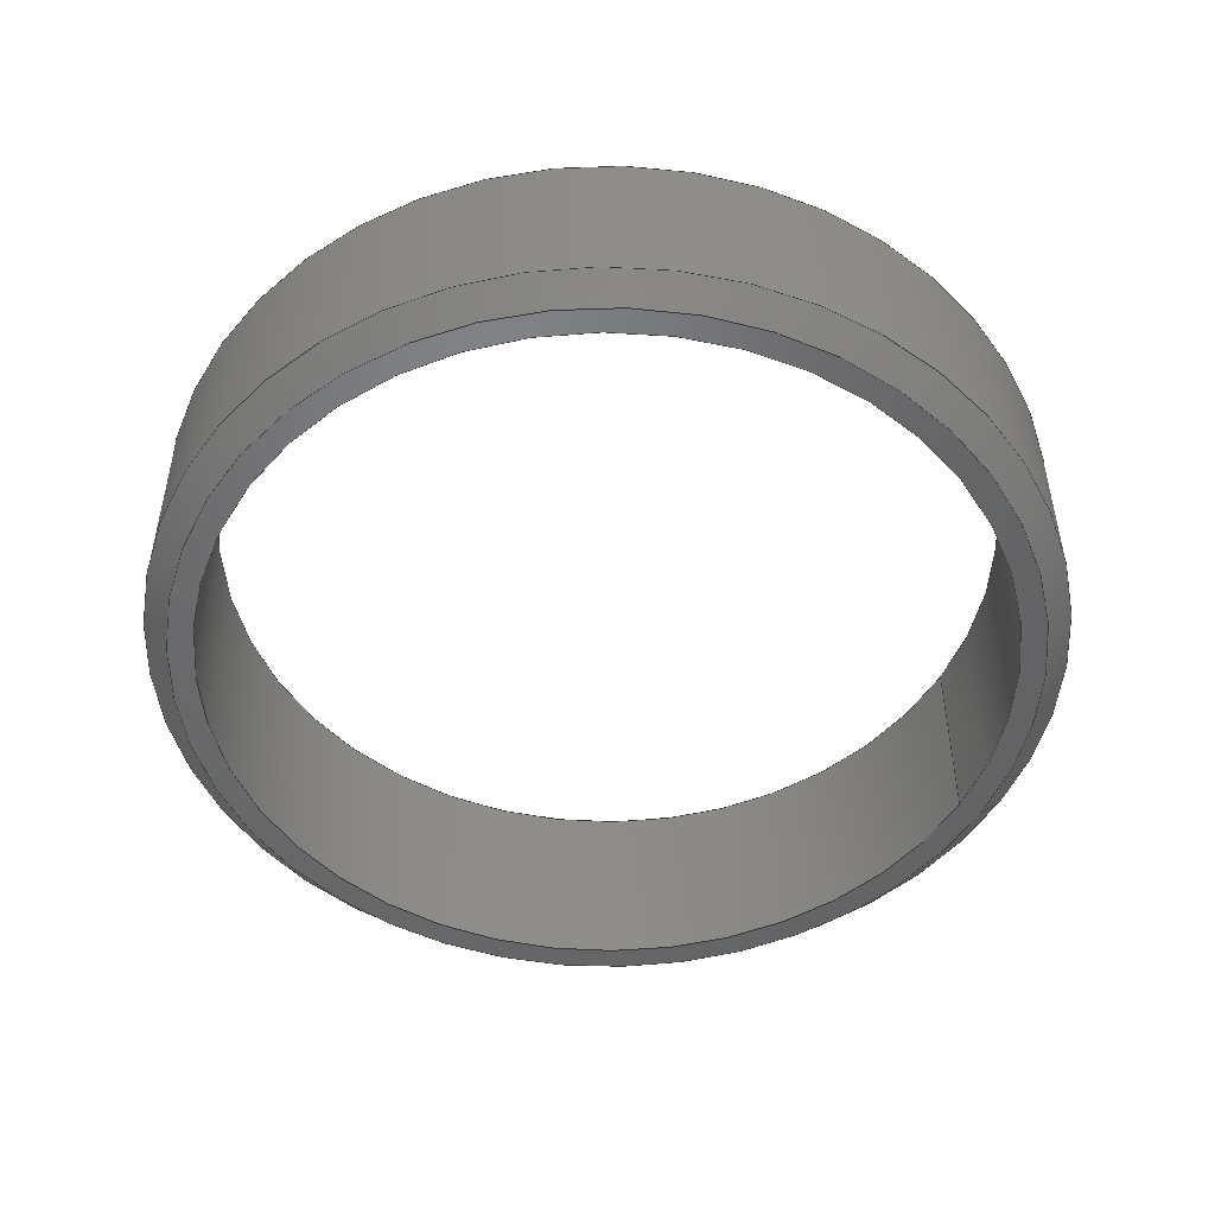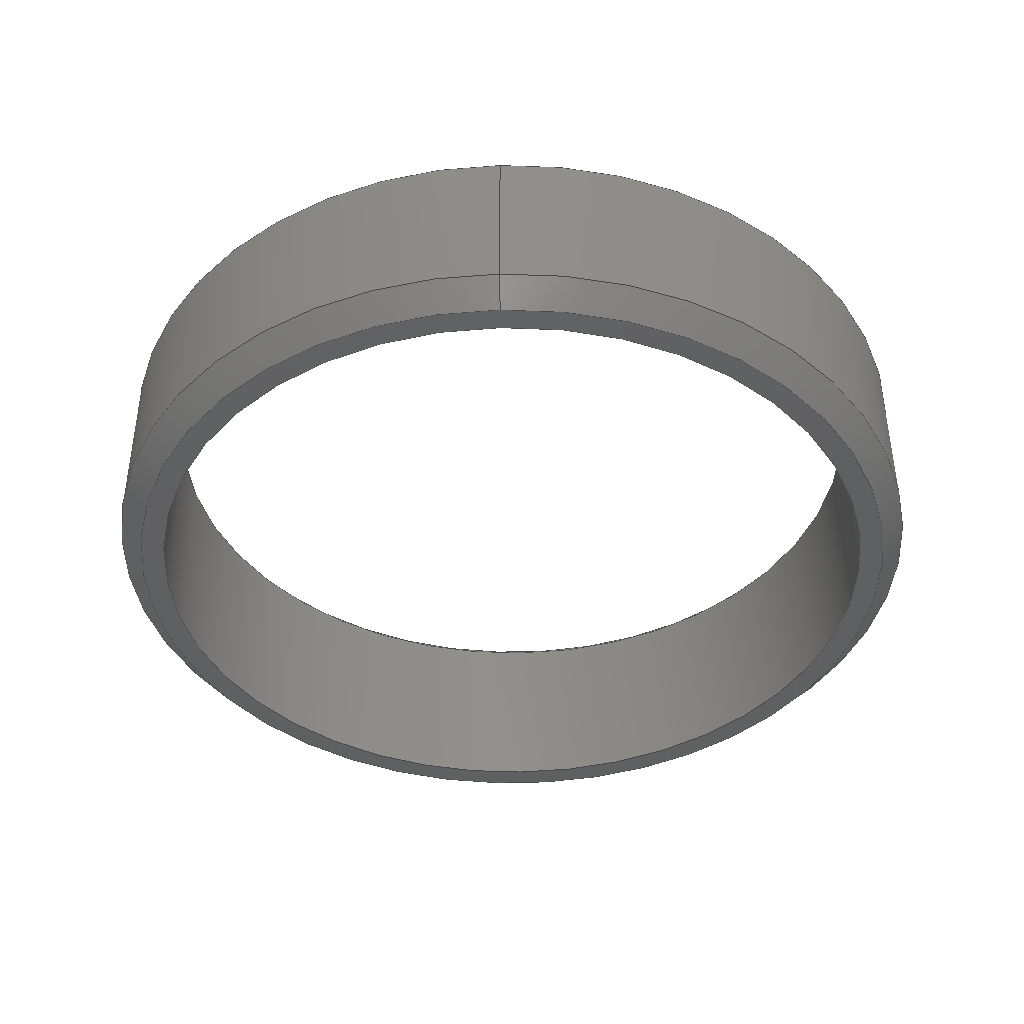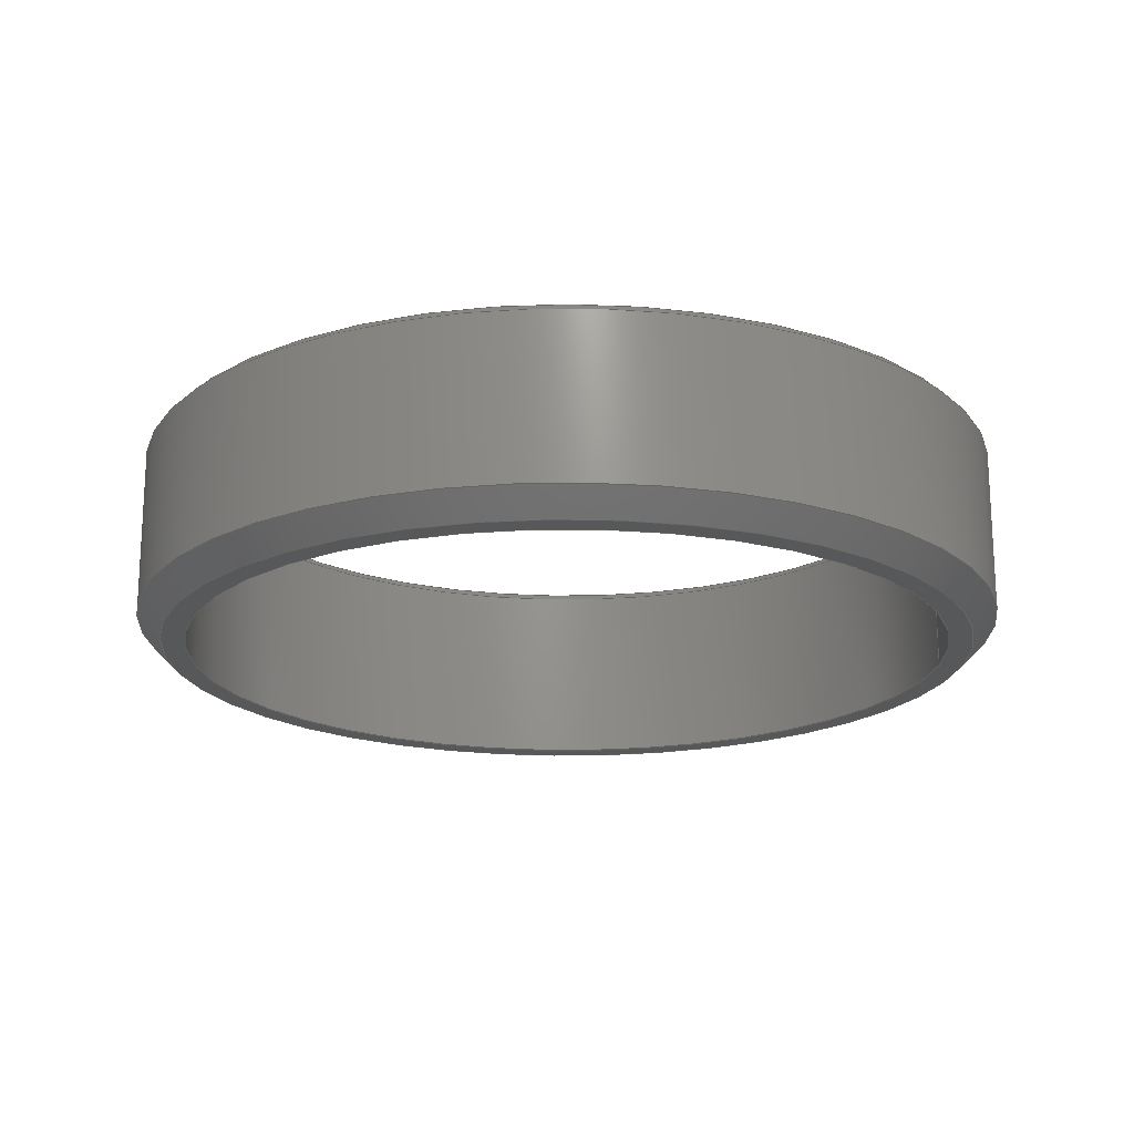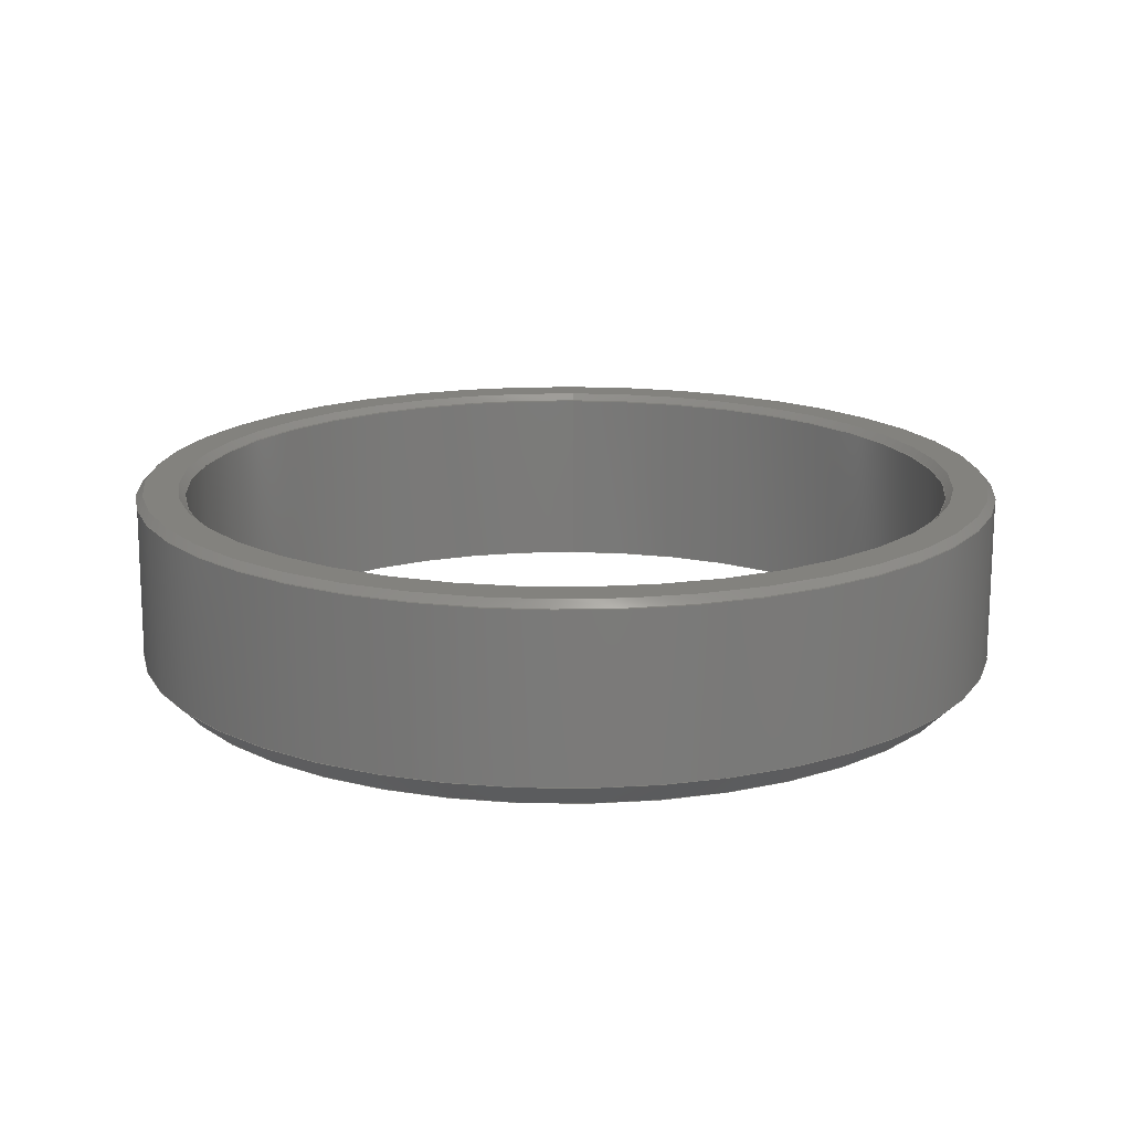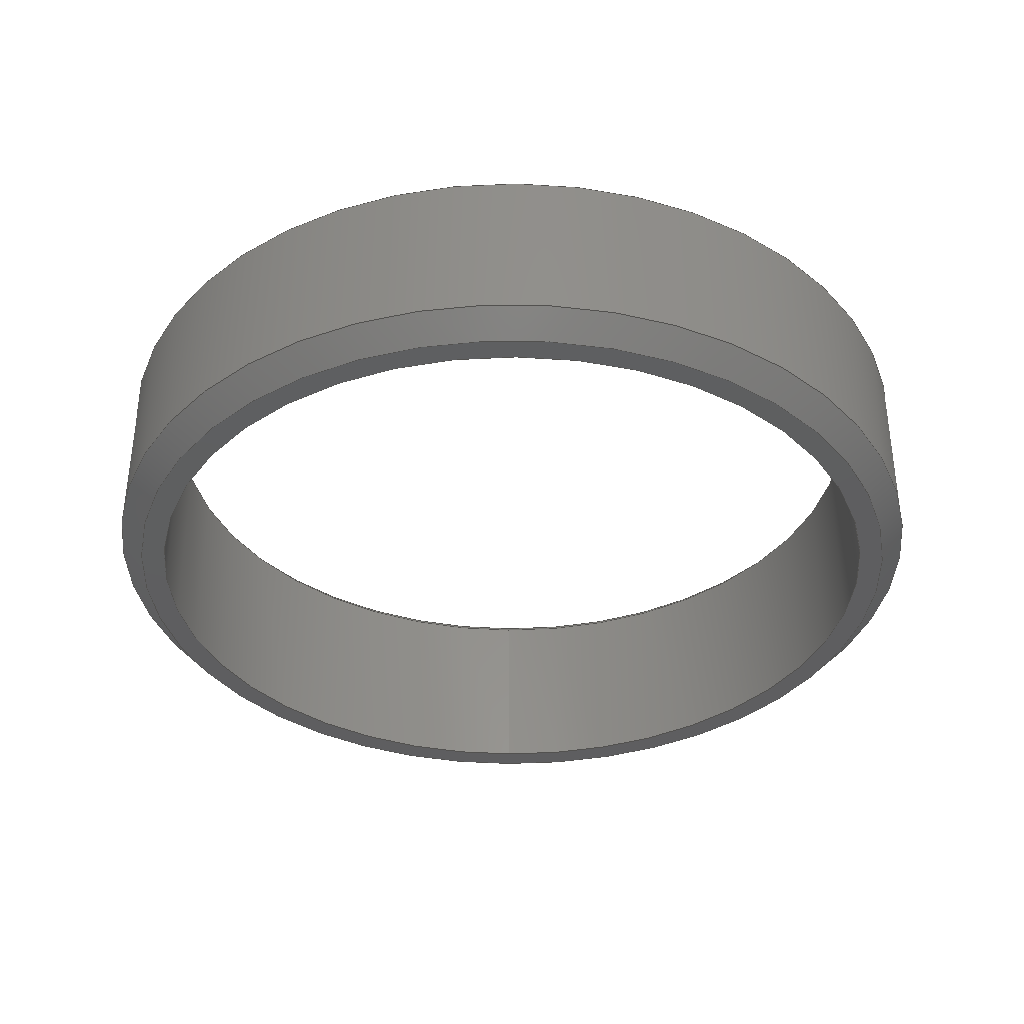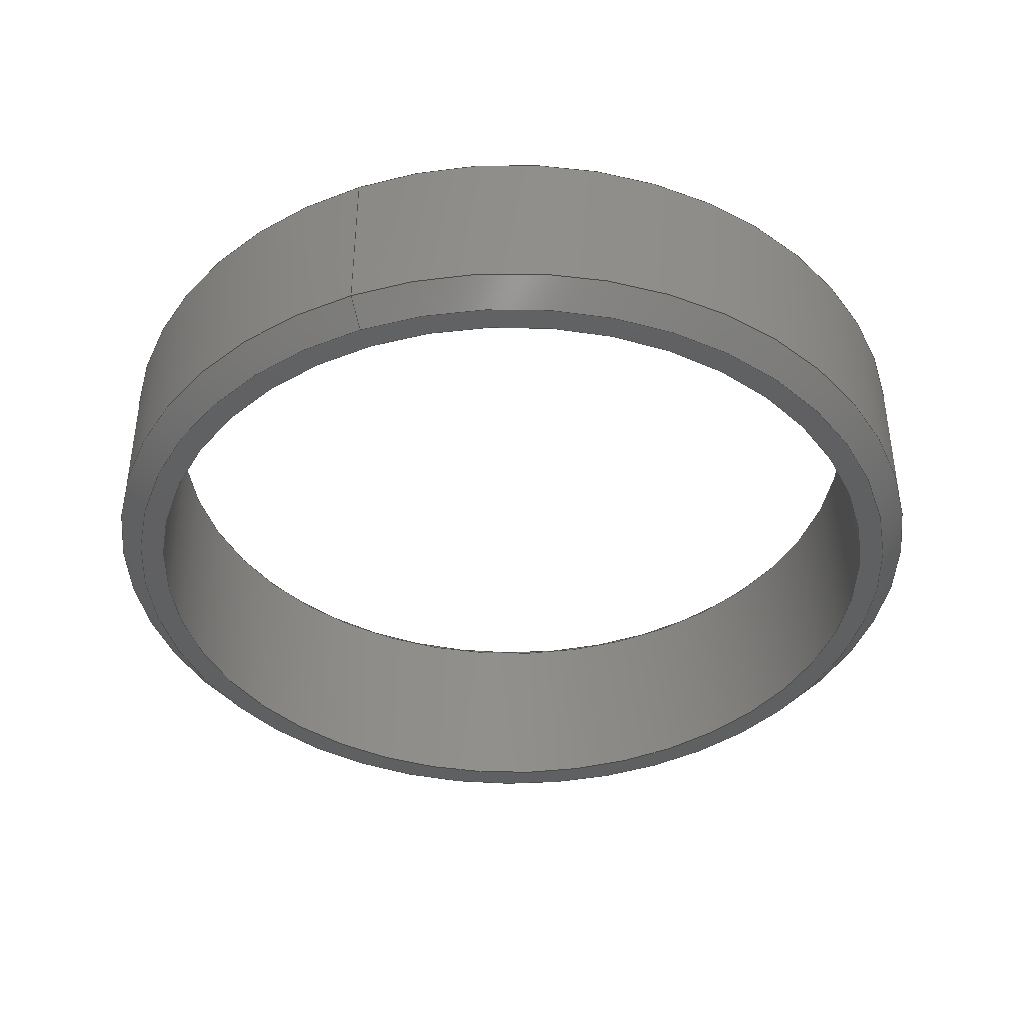
<metadata>
{"format":"step","ext":"stp","renderer":"f3d","projection":"perspective","resolution":1024,"background":"white","views":[{"elev":-49.4,"azim":-26.4,"up":"+Z"},{"elev":-41.0,"azim":91.6,"up":"+Z"},{"elev":-18.8,"azim":-4.4,"up":"+Z"},{"elev":16.5,"azim":-88.6,"up":"+Z"},{"elev":-36.3,"azim":-90.6,"up":"+Z"},{"elev":-41.1,"azim":111.2,"up":"+Z"}]}
</metadata>
<code>
ISO-10303-21;
DATA;
#1=PROPERTY_DEFINITION_REPRESENTATION(#5,#3);
#2=PROPERTY_DEFINITION_REPRESENTATION(#6,#4);
#3=REPRESENTATION('',(#7),#178);
#4=REPRESENTATION('',(#8),#178);
#5=PROPERTY_DEFINITION('pmi validation property','',#12);
#6=PROPERTY_DEFINITION('pmi validation property','',#12);
#7=VALUE_REPRESENTATION_ITEM('number of annotations',COUNT_MEASURE(0));
#8=VALUE_REPRESENTATION_ITEM('number of views',COUNT_MEASURE(0));
#9=SHAPE_REPRESENTATION_RELATIONSHIP('None',
'relationship between JJ100B_Grundplatte_objects-None and JJ100B_Grund
platte_objects-None',#21,#10);
#10=ADVANCED_BREP_SHAPE_REPRESENTATION(
'JJ100B_Grundplatte_objects-None',(#31),#178);
#11=SHAPE_DEFINITION_REPRESENTATION(#12,#21);
#12=PRODUCT_DEFINITION_SHAPE('','',#13);
#13=PRODUCT_DEFINITION(' ','',#15,#14);
#14=PRODUCT_DEFINITION_CONTEXT('part definition',#20,'design');
#15=PRODUCT_DEFINITION_FORMATION_WITH_SPECIFIED_SOURCE(' ',' ',#17,
 .NOT_KNOWN.);
#16=PRODUCT_RELATED_PRODUCT_CATEGORY('part','',(#17));
#17=PRODUCT('JJ100B_Grundplatte_objects','JJ100B_Grundplatte_objects',
' ',(#18));
#18=PRODUCT_CONTEXT(' ',#20,'mechanical');
#19=APPLICATION_PROTOCOL_DEFINITION('international standard',
'automotive_design',2010,#20);
#20=APPLICATION_CONTEXT(
'core data for automotive mechanical design processes');
#21=SHAPE_REPRESENTATION('JJ100B_Grundplatte_objects-None',(#110),#178);
#22=PRESENTATION_LAYER_ASSIGNMENT('1','Layer 1',(#31));
#23=STYLED_ITEM('',(#24),#31);
#24=PRESENTATION_STYLE_ASSIGNMENT((#25));
#25=SURFACE_STYLE_USAGE(.BOTH.,#26);
#26=SURFACE_SIDE_STYLE('',(#27));
#27=SURFACE_STYLE_FILL_AREA(#28);
#28=FILL_AREA_STYLE('',(#29));
#29=FILL_AREA_STYLE_COLOUR('',#30);
#30=COLOUR_RGB('strong forest',0,0.4,0);
#31=MANIFOLD_SOLID_BREP('',#32);
#32=CLOSED_SHELL('',(#38,#39,#40,#41,#42,#43,#44));
#33=CONICAL_SURFACE('',#122,16.95,45);
#34=CONICAL_SURFACE('',#123,17.95,45);
#35=CONICAL_SURFACE('',#124,16.25,45);
#36=CYLINDRICAL_SURFACE('',#118,15.95);
#37=CYLINDRICAL_SURFACE('',#121,17.95);
#38=ADVANCED_FACE('',(#47,#48),#45,.F.);
#39=ADVANCED_FACE('',(#49,#50),#46,.T.);
#40=ADVANCED_FACE('',(#51,#52),#36,.F.);
#41=ADVANCED_FACE('',(#53,#54),#37,.T.);
#42=ADVANCED_FACE('',(#55,#56),#33,.T.);
#43=ADVANCED_FACE('',(#57,#58),#34,.T.);
#44=ADVANCED_FACE('',(#59,#60),#35,.F.);
#45=PLANE('',#113);
#46=PLANE('',#116);
#47=FACE_BOUND('',#61,.T.);
#48=FACE_BOUND('',#62,.T.);
#49=FACE_BOUND('',#63,.T.);
#50=FACE_BOUND('',#64,.T.);
#51=FACE_BOUND('',#65,.T.);
#52=FACE_BOUND('',#66,.T.);
#53=FACE_BOUND('',#67,.T.);
#54=FACE_BOUND('',#68,.T.);
#55=FACE_BOUND('',#69,.T.);
#56=FACE_BOUND('',#70,.T.);
#57=FACE_BOUND('',#71,.T.);
#58=FACE_BOUND('',#72,.T.);
#59=FACE_BOUND('',#73,.T.);
#60=FACE_BOUND('',#74,.T.);
#61=EDGE_LOOP('',(#75));
#62=EDGE_LOOP('',(#76));
#63=EDGE_LOOP('',(#77));
#64=EDGE_LOOP('',(#78));
#65=EDGE_LOOP('',(#79));
#66=EDGE_LOOP('',(#80));
#67=EDGE_LOOP('',(#81));
#68=EDGE_LOOP('',(#82));
#69=EDGE_LOOP('',(#83));
#70=EDGE_LOOP('',(#84));
#71=EDGE_LOOP('',(#85));
#72=EDGE_LOOP('',(#86));
#73=EDGE_LOOP('',(#87));
#74=EDGE_LOOP('',(#88));
#75=ORIENTED_EDGE('',*,*,#96,.T.);
#76=ORIENTED_EDGE('',*,*,#97,.F.);
#77=ORIENTED_EDGE('',*,*,#98,.T.);
#78=ORIENTED_EDGE('',*,*,#99,.T.);
#79=ORIENTED_EDGE('',*,*,#100,.T.);
#80=ORIENTED_EDGE('',*,*,#97,.T.);
#81=ORIENTED_EDGE('',*,*,#101,.T.);
#82=ORIENTED_EDGE('',*,*,#102,.T.);
#83=ORIENTED_EDGE('',*,*,#102,.F.);
#84=ORIENTED_EDGE('',*,*,#96,.F.);
#85=ORIENTED_EDGE('',*,*,#98,.F.);
#86=ORIENTED_EDGE('',*,*,#101,.F.);
#87=ORIENTED_EDGE('',*,*,#100,.F.);
#88=ORIENTED_EDGE('',*,*,#99,.F.);
#89=VERTEX_POINT('',#157);
#90=VERTEX_POINT('',#159);
#91=VERTEX_POINT('',#162);
#92=VERTEX_POINT('',#164);
#93=VERTEX_POINT('',#167);
#94=VERTEX_POINT('',#170);
#95=VERTEX_POINT('',#172);
#96=EDGE_CURVE('',#89,#89,#103,.T.);
#97=EDGE_CURVE('',#90,#90,#104,.T.);
#98=EDGE_CURVE('',#91,#91,#105,.T.);
#99=EDGE_CURVE('',#92,#92,#106,.T.);
#100=EDGE_CURVE('',#93,#93,#107,.T.);
#101=EDGE_CURVE('',#94,#94,#108,.T.);
#102=EDGE_CURVE('',#95,#95,#109,.T.);
#103=CIRCLE('',#111,16.95);
#104=CIRCLE('',#112,15.95);
#105=CIRCLE('',#114,17.65);
#106=CIRCLE('',#115,16.25);
#107=CIRCLE('',#117,15.95);
#108=CIRCLE('',#119,17.95);
#109=CIRCLE('',#120,17.95);
#110=AXIS2_PLACEMENT_3D('',#155,#125,#126);
#111=AXIS2_PLACEMENT_3D('',#156,#127,#128);
#112=AXIS2_PLACEMENT_3D('',#158,#129,#130);
#113=AXIS2_PLACEMENT_3D('',#160,#131,#132);
#114=AXIS2_PLACEMENT_3D('',#161,#133,#134);
#115=AXIS2_PLACEMENT_3D('',#163,#135,#136);
#116=AXIS2_PLACEMENT_3D('',#165,#137,#138);
#117=AXIS2_PLACEMENT_3D('',#166,#139,#140);
#118=AXIS2_PLACEMENT_3D('',#168,#141,#142);
#119=AXIS2_PLACEMENT_3D('',#169,#143,#144);
#120=AXIS2_PLACEMENT_3D('',#171,#145,#146);
#121=AXIS2_PLACEMENT_3D('',#173,#147,#148);
#122=AXIS2_PLACEMENT_3D('',#174,#149,#150);
#123=AXIS2_PLACEMENT_3D('',#175,#151,#152);
#124=AXIS2_PLACEMENT_3D('',#176,#153,#154);
#125=DIRECTION('',(0,0,1));
#126=DIRECTION('',(1,0,0));
#127=DIRECTION('',(0,0,-1));
#128=DIRECTION('',(1,0,0));
#129=DIRECTION('',(0,0,-1));
#130=DIRECTION('',(1,0,0));
#131=DIRECTION('',(0,0,1));
#132=DIRECTION('',(1,0,0));
#133=DIRECTION('',(0,0,1));
#134=DIRECTION('',(1,0,0));
#135=DIRECTION('',(0,0,-1));
#136=DIRECTION('',(1,0,0));
#137=DIRECTION('',(0,0,1));
#138=DIRECTION('',(1,0,0));
#139=DIRECTION('',(0,0,1));
#140=DIRECTION('',(-1,0,0));
#141=DIRECTION('',(0,0,1));
#142=DIRECTION('',(1,0,0));
#143=DIRECTION('',(0,0,-1));
#144=DIRECTION('',(-1,0,0));
#145=DIRECTION('',(0,0,1));
#146=DIRECTION('',(1,0,0));
#147=DIRECTION('',(0,0,1));
#148=DIRECTION('',(1,0,0));
#149=DIRECTION('',(0,0,1));
#150=DIRECTION('',(1,0,-9.894e-17));
#151=DIRECTION('',(0,0,-1));
#152=DIRECTION('',(-1,0,5.112e-17));
#153=DIRECTION('',(0,0,1));
#154=DIRECTION('',(1,0,-9.218e-17));
#155=CARTESIAN_POINT('',(0,0,0));
#156=CARTESIAN_POINT('',(-101.9,-143.3,13));
#157=CARTESIAN_POINT('',(-84.93,-143.3,13));
#158=CARTESIAN_POINT('',(-101.9,-143.3,13));
#159=CARTESIAN_POINT('',(-85.93,-143.3,13));
#160=CARTESIAN_POINT('',(-101.9,-143.3,13));
#161=CARTESIAN_POINT('',(-101.9,-143.3,21));
#162=CARTESIAN_POINT('',(-84.23,-143.3,21));
#163=CARTESIAN_POINT('',(-101.9,-143.3,21));
#164=CARTESIAN_POINT('',(-85.63,-143.3,21));
#165=CARTESIAN_POINT('',(-101.9,-143.3,21));
#166=CARTESIAN_POINT('',(-101.9,-143.3,20.7));
#167=CARTESIAN_POINT('',(-117.8,-143.3,20.7));
#168=CARTESIAN_POINT('',(-101.9,-143.3,13));
#169=CARTESIAN_POINT('',(-101.9,-143.3,20.7));
#170=CARTESIAN_POINT('',(-119.8,-143.3,20.7));
#171=CARTESIAN_POINT('',(-101.9,-143.3,14));
#172=CARTESIAN_POINT('',(-83.93,-143.3,14));
#173=CARTESIAN_POINT('',(-101.9,-143.3,13));
#174=CARTESIAN_POINT('',(-101.9,-143.3,13));
#175=CARTESIAN_POINT('',(-101.9,-143.3,20.7));
#176=CARTESIAN_POINT('',(-101.9,-143.3,21));
#177=MECHANICAL_DESIGN_GEOMETRIC_PRESENTATION_REPRESENTATION('',(#23),#178);
#178=(
GEOMETRIC_REPRESENTATION_CONTEXT(3)
GLOBAL_UNCERTAINTY_ASSIGNED_CONTEXT((#179))
GLOBAL_UNIT_ASSIGNED_CONTEXT((#185,#181,#180))
REPRESENTATION_CONTEXT('JJ100B_Ring','TOP_LEVEL_ASSEMBLY_PART')
);
#179=UNCERTAINTY_MEASURE_WITH_UNIT(LENGTH_MEASURE(2e-05),#185,
'DISTANCE_ACCURACY_VALUE','Maximum Tolerance applied to model');
#180=(
NAMED_UNIT(*)
SI_UNIT($,.STERADIAN.)
SOLID_ANGLE_UNIT()
);
#181=(
CONVERSION_BASED_UNIT('DEGREE',#183)
NAMED_UNIT(#182)
PLANE_ANGLE_UNIT()
);
#182=DIMENSIONAL_EXPONENTS(0,0,0,0,0,0,0);
#183=PLANE_ANGLE_MEASURE_WITH_UNIT(PLANE_ANGLE_MEASURE(0.01745),#184);
#184=(
NAMED_UNIT(*)
PLANE_ANGLE_UNIT()
SI_UNIT($,.RADIAN.)
);
#185=(
LENGTH_UNIT()
NAMED_UNIT(*)
SI_UNIT(.MILLI.,.METRE.)
);
ENDSEC;
END-ISO-10303-21;

</code>
